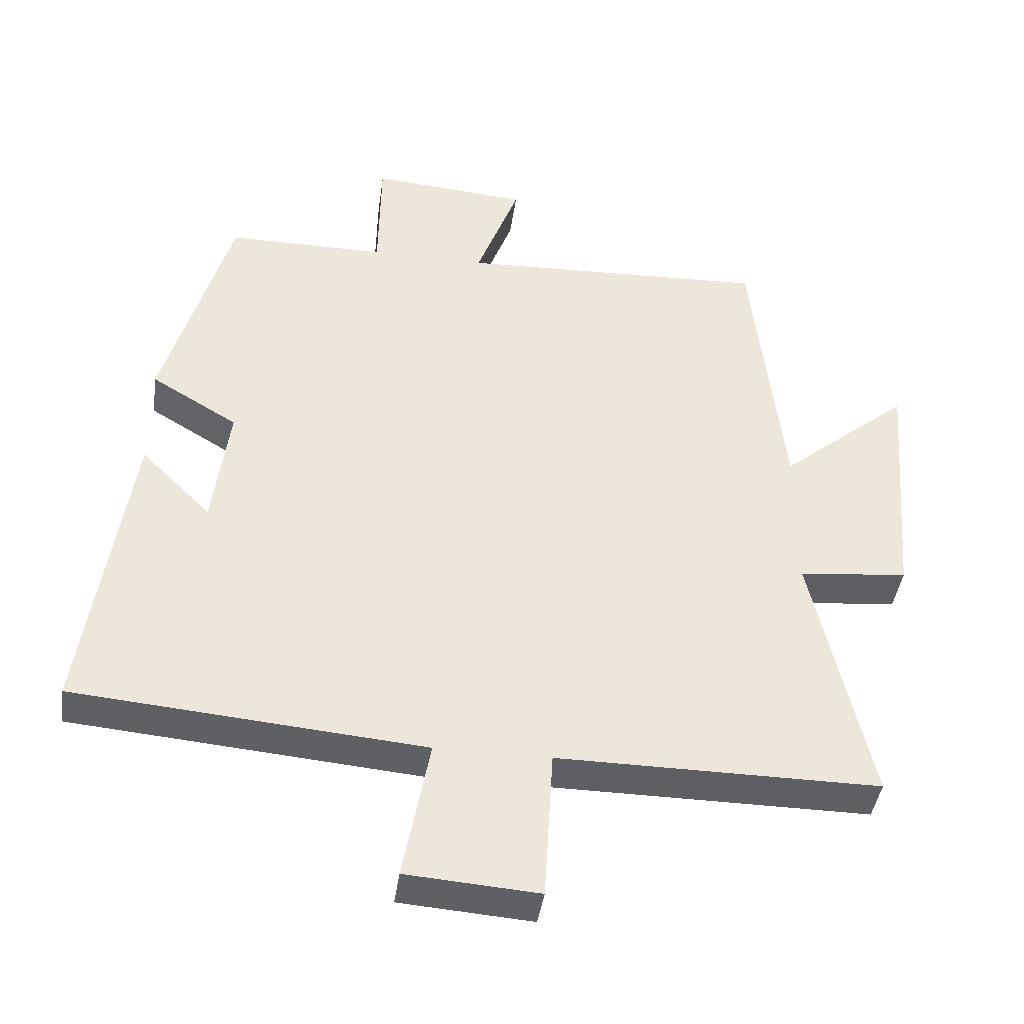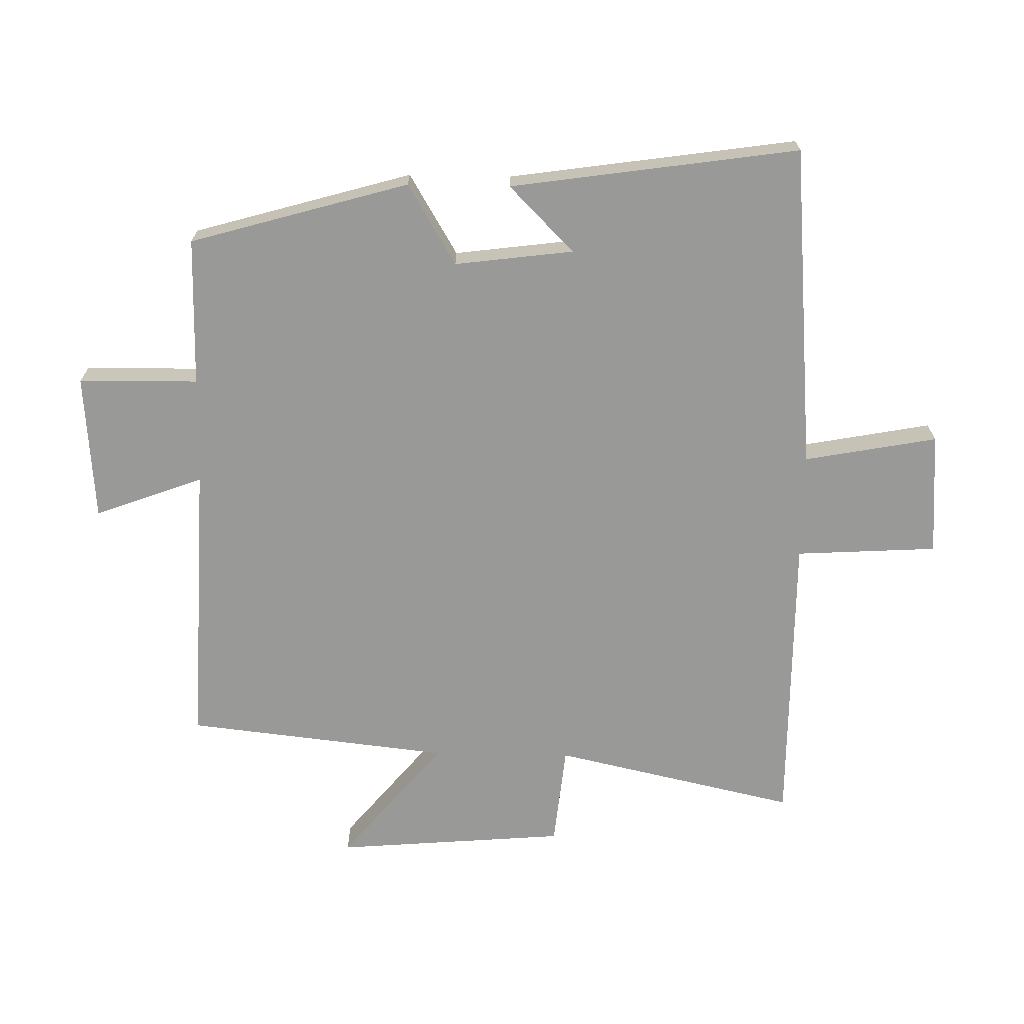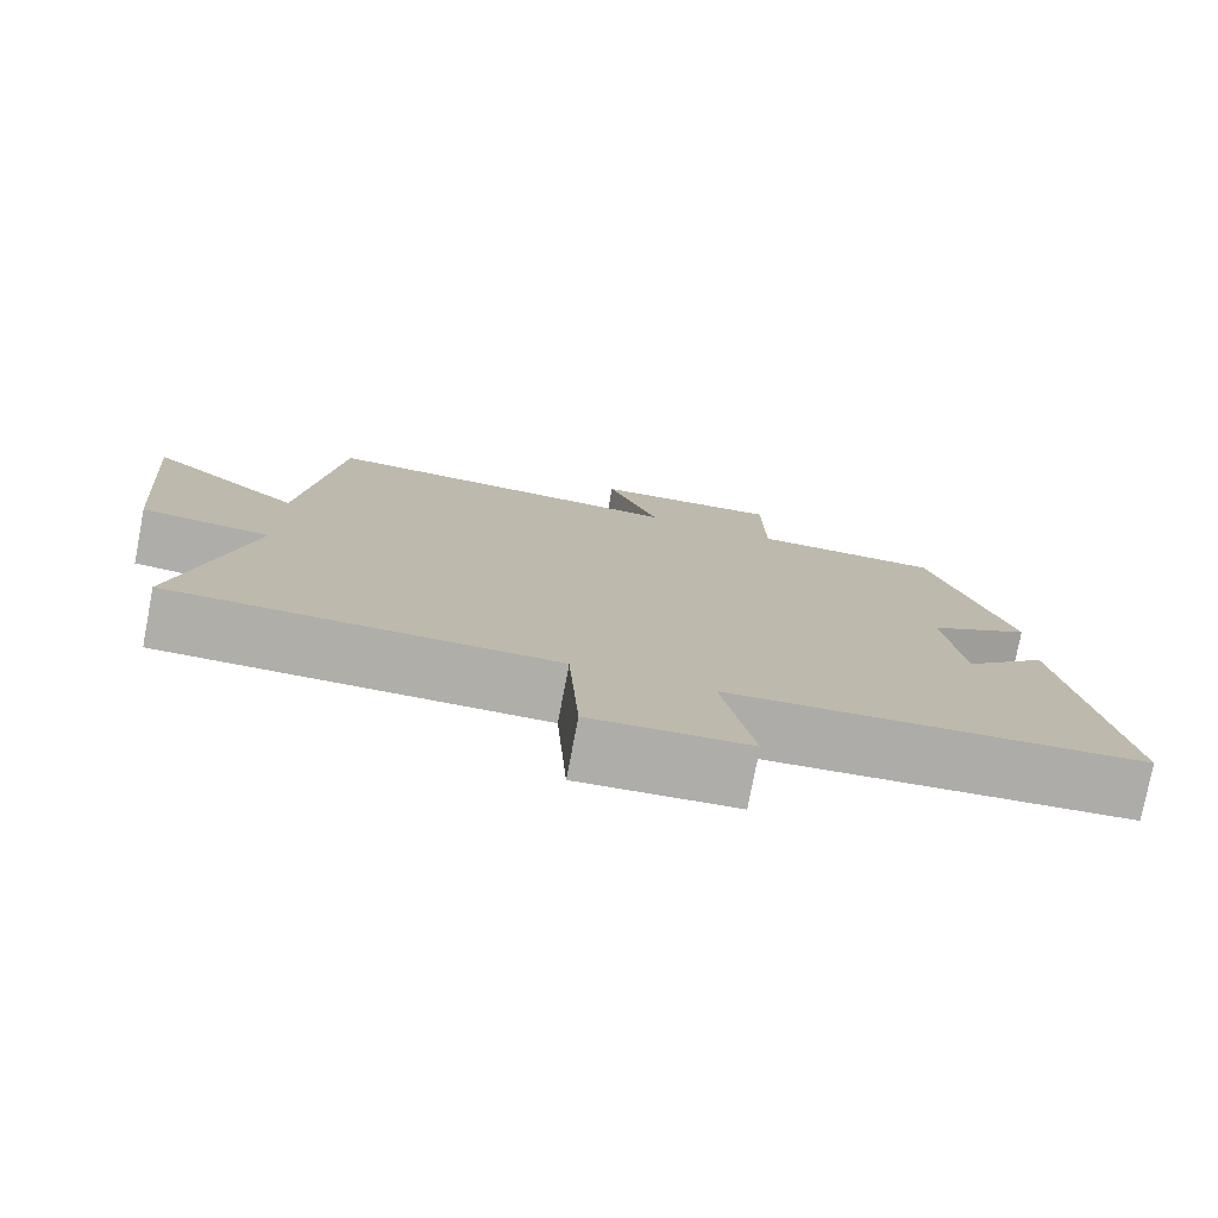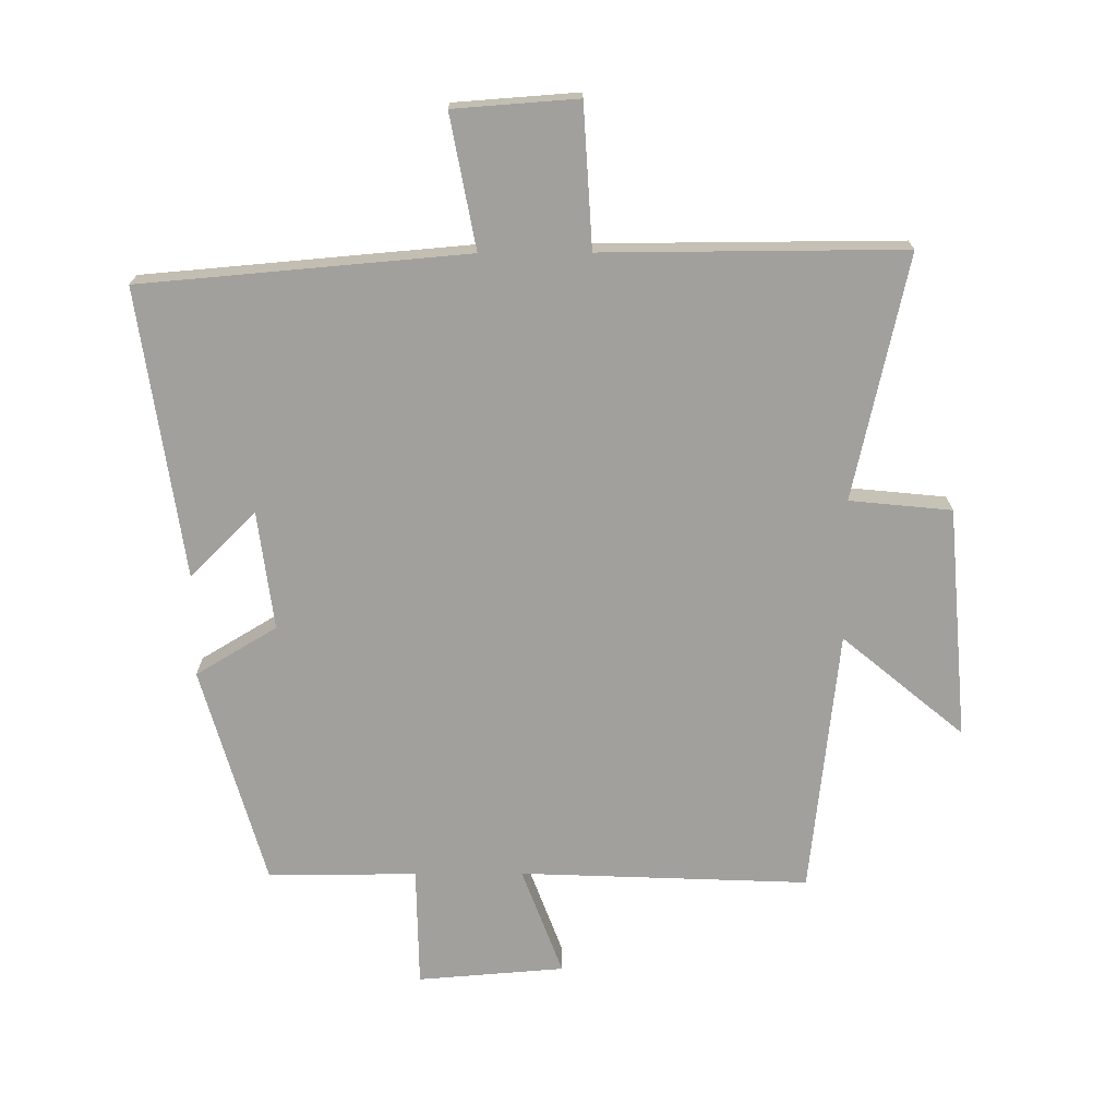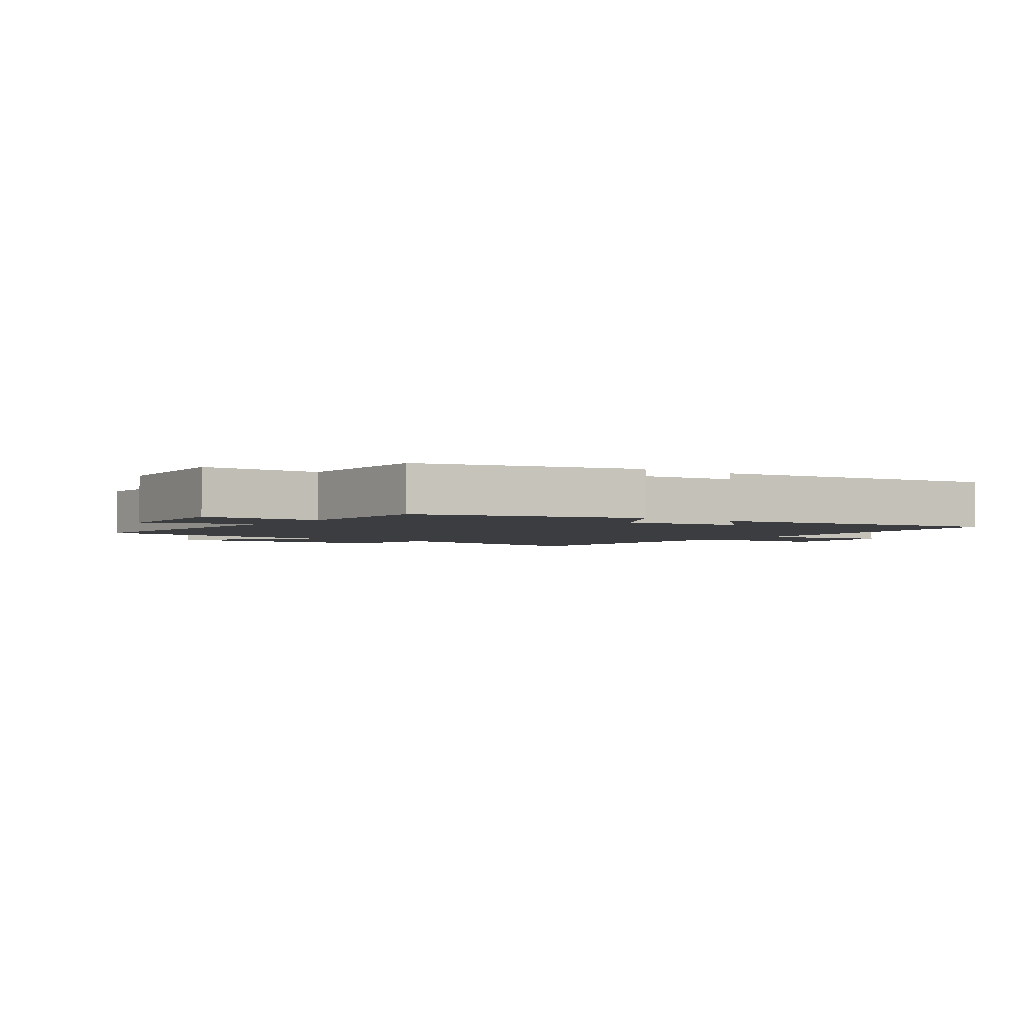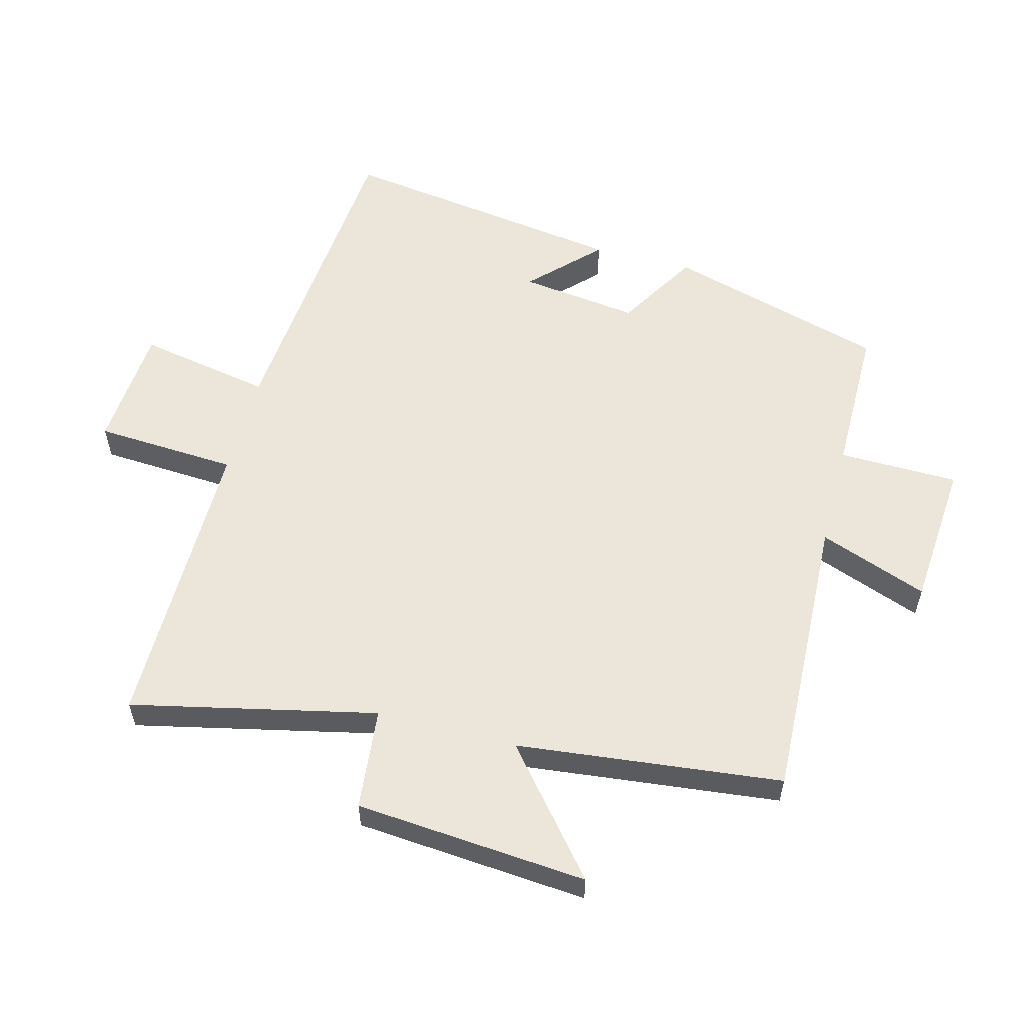
<metadata>
{"format":"obj","ext":"obj","renderer":"f3d","projection":"perspective","resolution":1024,"background":"white","views":[{"elev":-41.8,"azim":172.0,"up":"+Z"},{"elev":-68.8,"azim":88.9,"up":"+Y"},{"elev":-77.5,"azim":-10.8,"up":"+Z"},{"elev":-71.6,"azim":-179.7,"up":"+Y"},{"elev":-2.7,"azim":53.9,"up":"+Y"},{"elev":57.1,"azim":-75.3,"up":"+Y"}]}
</metadata>
<code>
v 0.566 0.07 -0.456
v 0.054 0.07 -0.5
v 0.093 0.07 -0.709
v -0.101 0.07 -0.723
v -0.114 0.07 -0.5
v -0.585 0.07 -0.502
v -0.5 0.07 -0.119
v -0.66 0.07 -0.103
v -0.69 0.07 0.261
v -0.5 0.07 0.103
v -0.454 0.07 0.518
v -0.001 0.07 0.5
v -0.064 0.07 0.67
v 0.166 0.07 0.688
v 0.169 0.07 0.5
v 0.402 0.07 0.5
v 0.5 0.07 0.157
v 0.373 0.07 0.081
v 0.397 0.07 -0.105
v 0.5 0.07 -0.003
v 0.566 0 -0.456
v 0.054 0 -0.5
v 0.093 0 -0.709
v -0.101 0 -0.723
v -0.114 0 -0.5
v -0.585 0 -0.502
v -0.5 0 -0.119
v -0.66 0 -0.103
v -0.69 0 0.261
v -0.5 0 0.103
v -0.454 0 0.518
v -0.001 0 0.5
v -0.064 0 0.67
v 0.166 0 0.688
v 0.169 0 0.5
v 0.402 0 0.5
v 0.5 0 0.157
v 0.373 0 0.081
v 0.397 0 -0.105
v 0.5 0 -0.003
f 19 20 1 2
f 18 19 2
f 15 16 17 18
f 15 18 2
f 12 13 14 15
f 12 15 2
f 10 11 12 2
f 7 8 9 10
f 7 10 2
f 5 6 7
f 5 7 2
f 2 3 4 5
f 22 21 40 39
f 22 39 38
f 38 37 36 35
f 22 38 35
f 35 34 33 32
f 22 35 32
f 22 32 31 30
f 30 29 28 27
f 22 30 27
f 27 26 25
f 22 27 25
f 25 24 23 22
f 1 21 22 2
f 2 22 23 3
f 3 23 24 4
f 4 24 25 5
f 5 25 26 6
f 6 26 27 7
f 7 27 28 8
f 8 28 29 9
f 9 29 30 10
f 10 30 31 11
f 11 31 32 12
f 12 32 33 13
f 13 33 34 14
f 14 34 35 15
f 15 35 36 16
f 16 36 37 17
f 17 37 38 18
f 18 38 39 19
f 19 39 40 20
f 20 40 21 1

</code>
